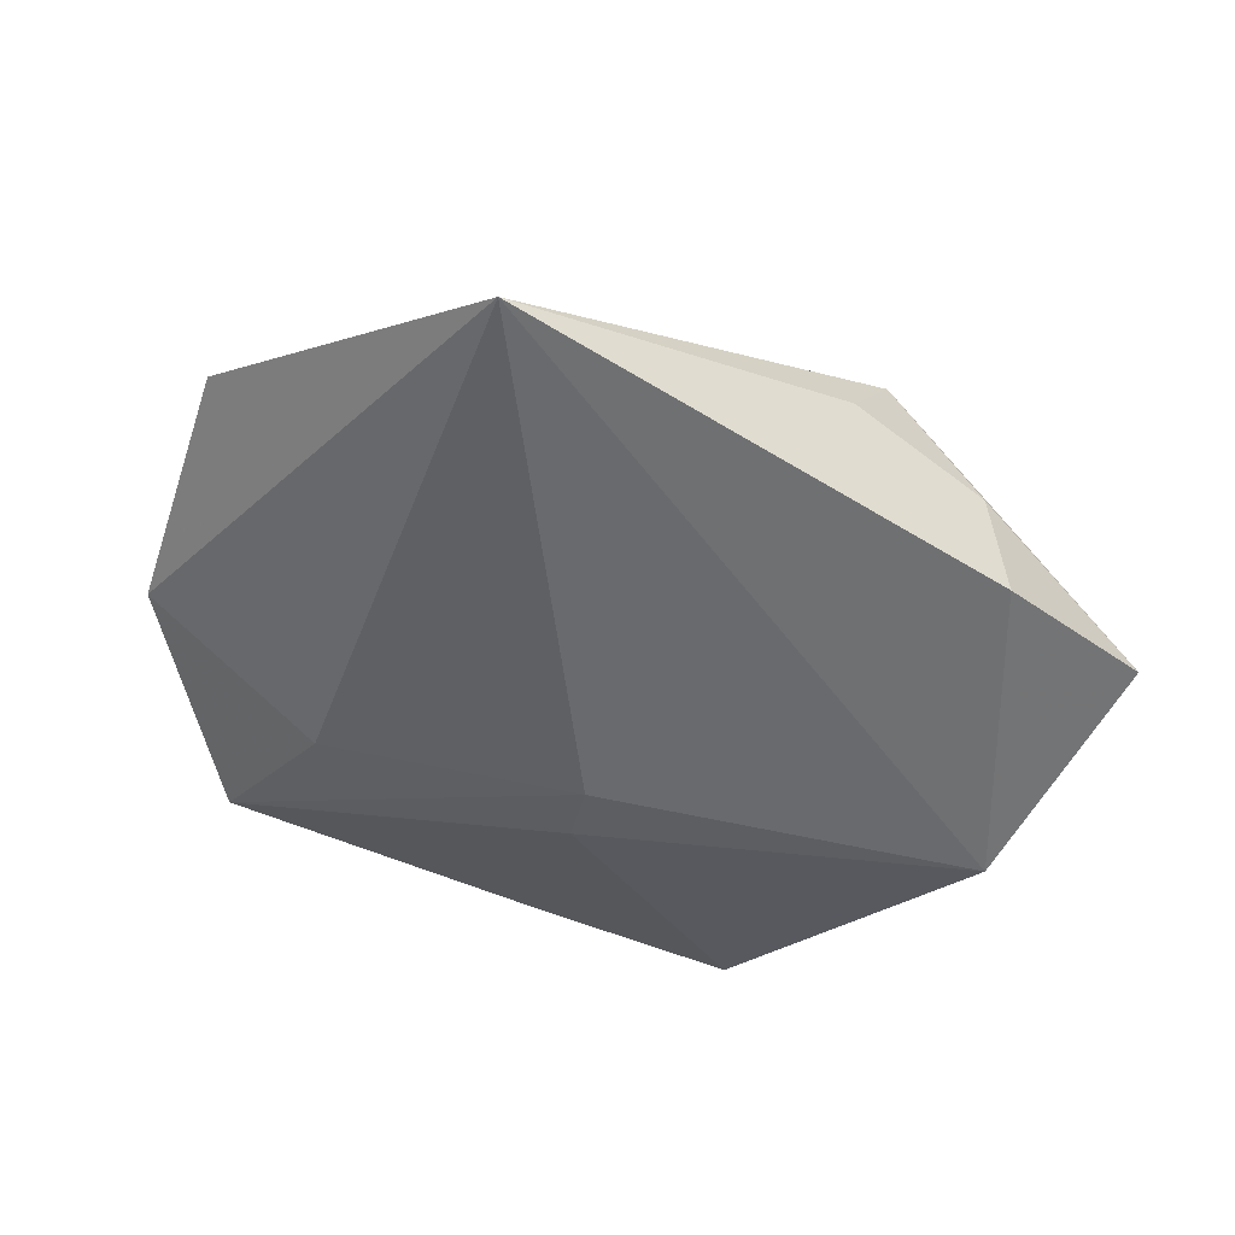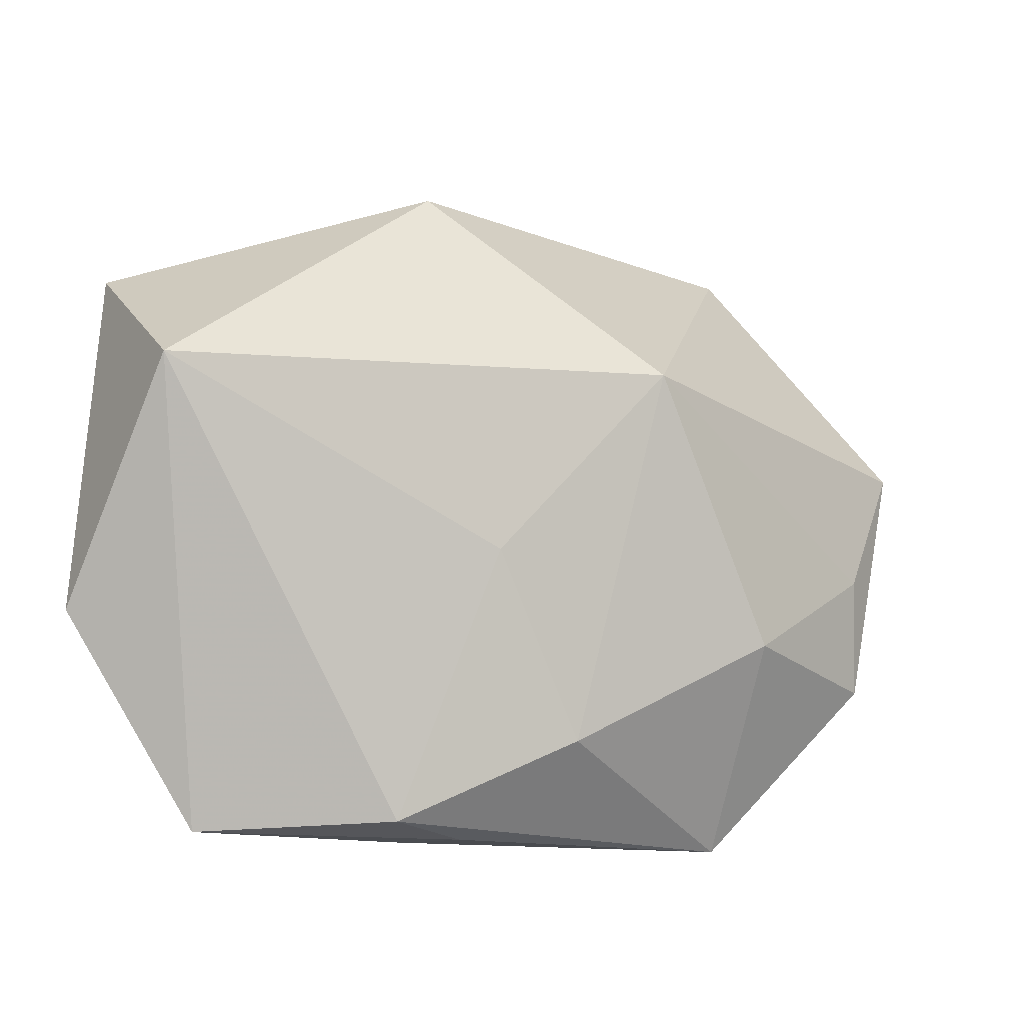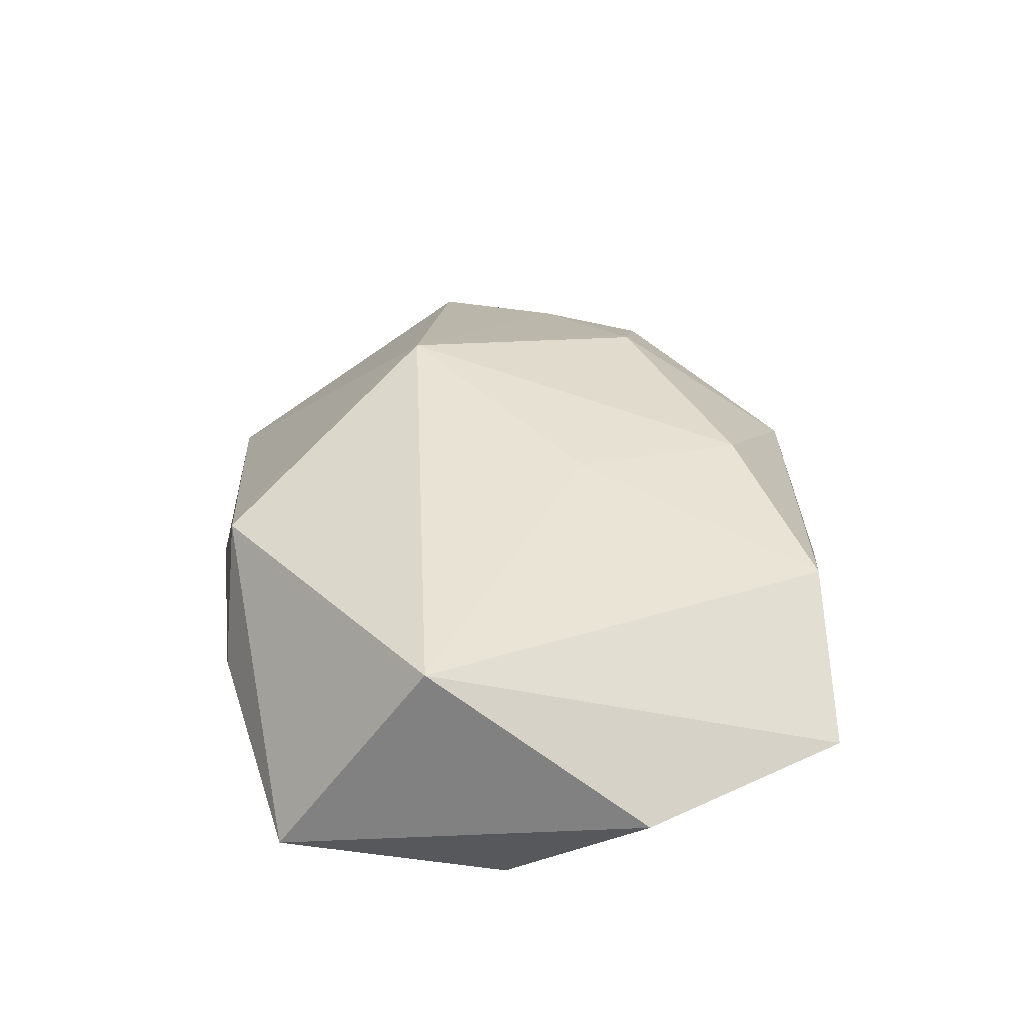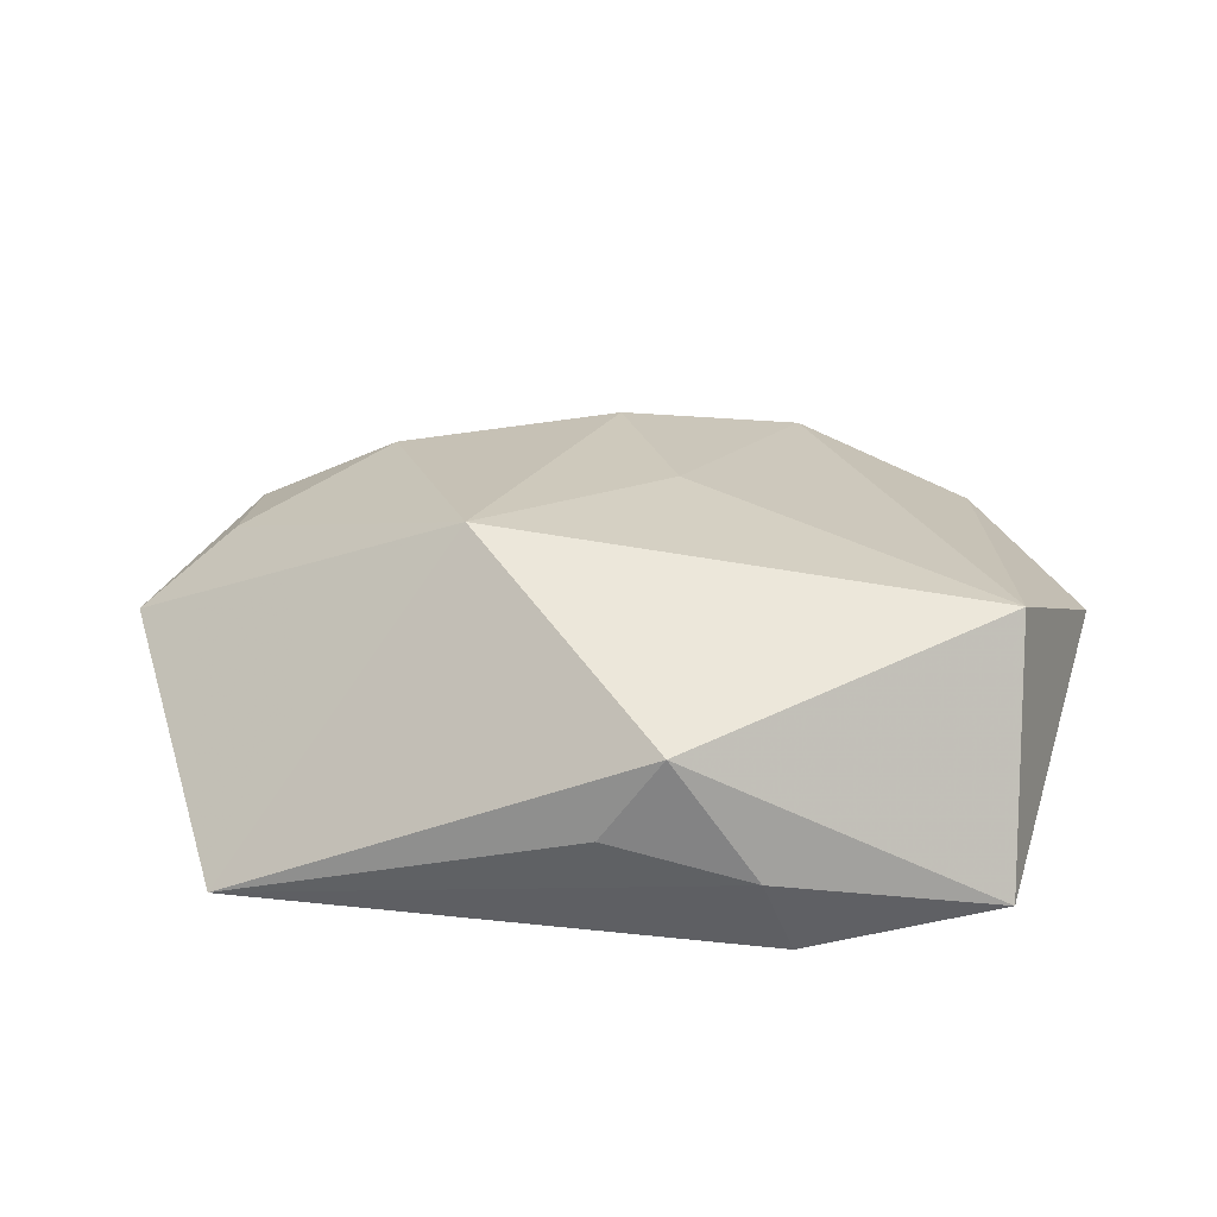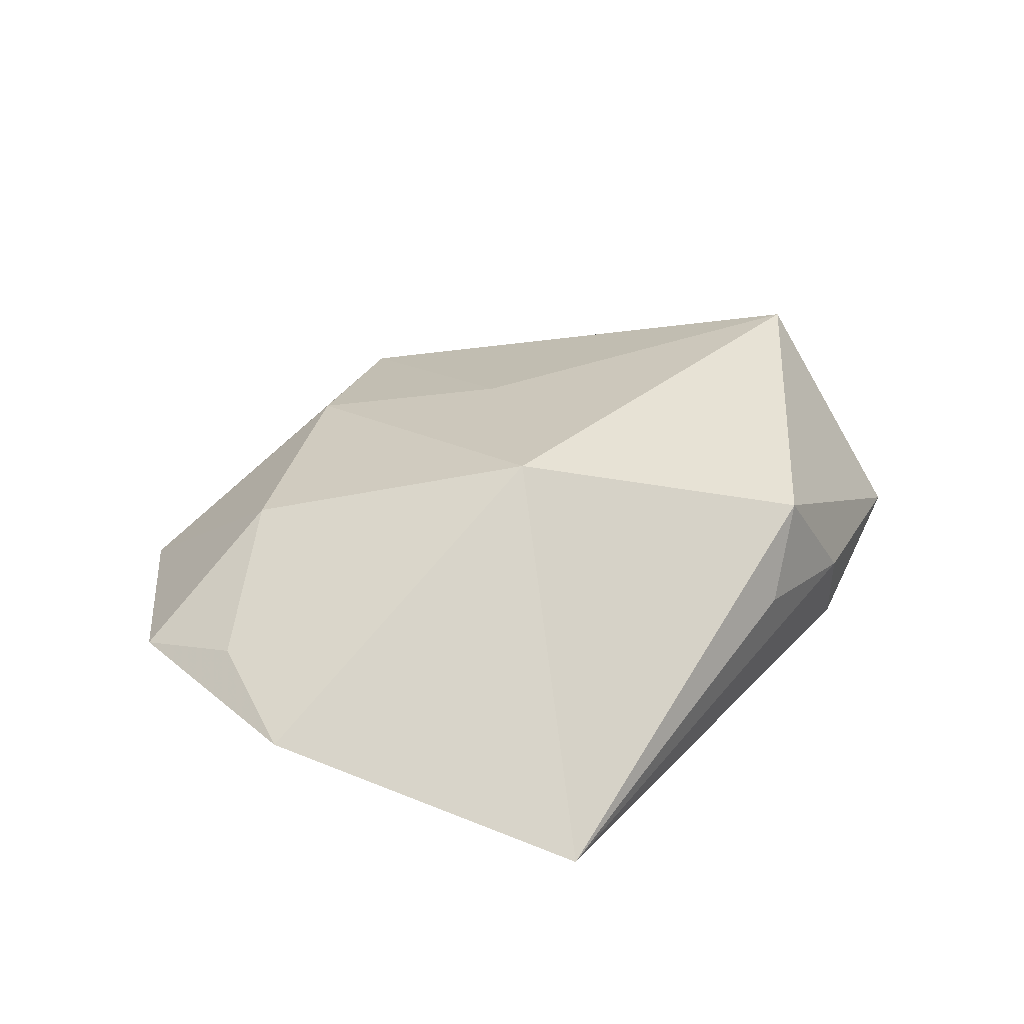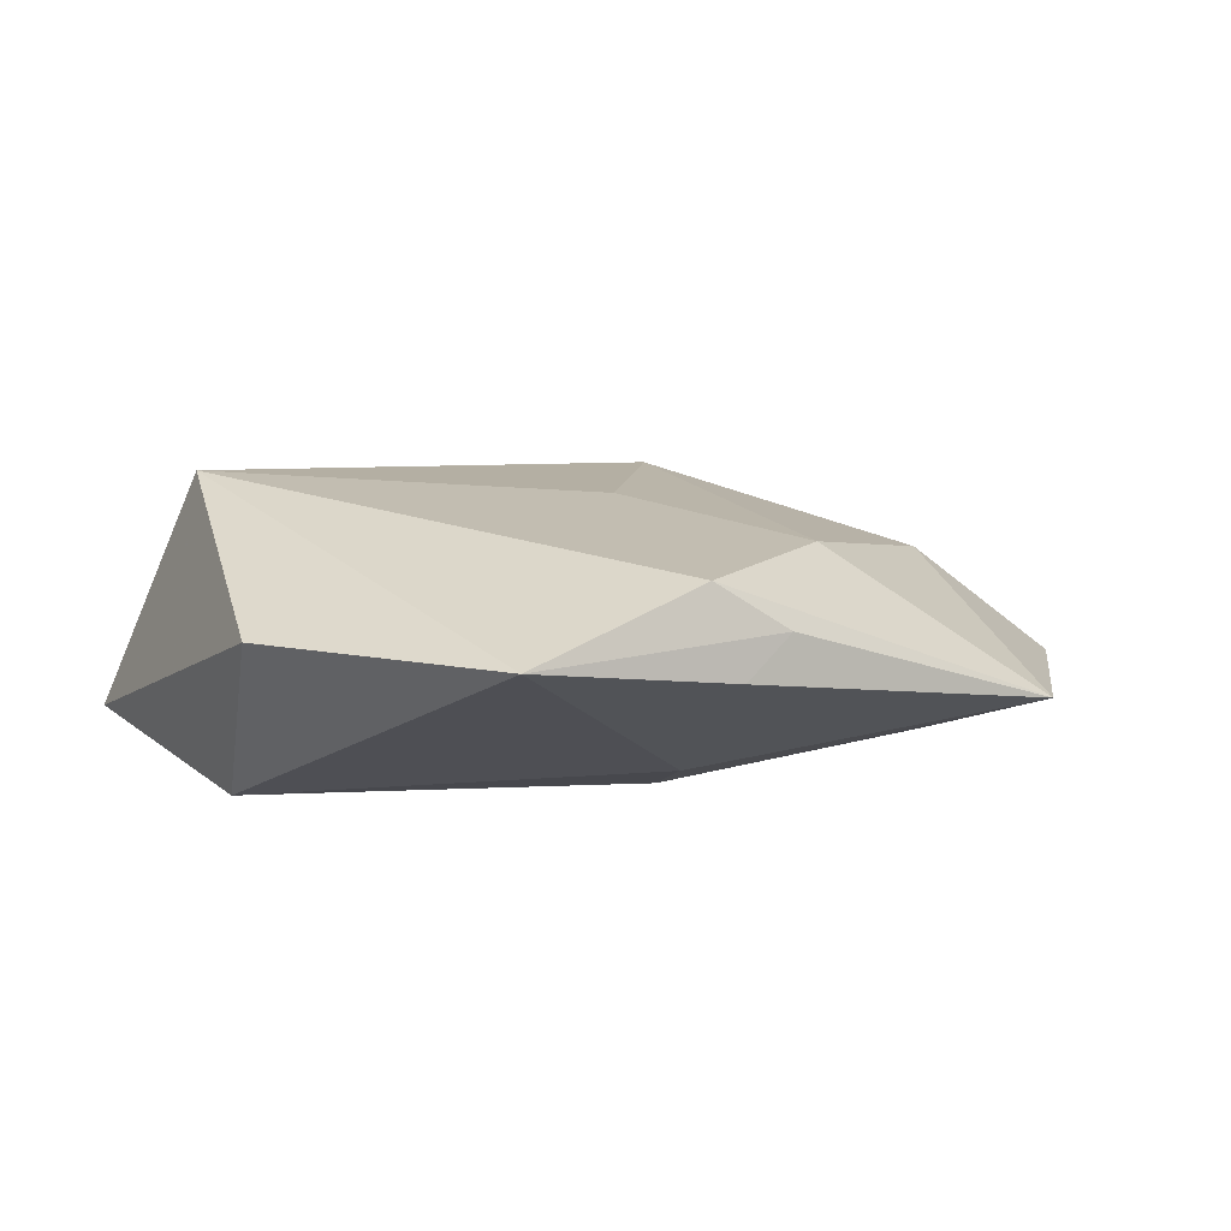
<metadata>
{"format":"obj","ext":"obj","renderer":"f3d","projection":"perspective","resolution":1024,"background":"white","views":[{"elev":-49.2,"azim":151.9,"up":"+Z"},{"elev":-17.6,"azim":-19.7,"up":"+Y"},{"elev":40.1,"azim":-89.5,"up":"+Z"},{"elev":36.7,"azim":-166.6,"up":"+Z"},{"elev":33.5,"azim":131.7,"up":"+Z"},{"elev":-0.6,"azim":-33.3,"up":"+Z"}]}
</metadata>
<code>
v -0.04758 -0.01797 -0.000559
v -0.01944 0.03398 -0.002095
v 0.03885 0.03848 -0.01178
v 0.03448 -0.0178 0.01024
v 0.05736 0.008461 0.0007062
v -0.04431 0.02537 -0.007439
v 0.001265 -0.01955 -0.01394
v 0.003413 -0.01185 -0.01568
v 0.03046 -0.02389 -0.009902
v -0.0009051 -0.04164 0.00049
v -0.00114 -0.01062 0.01541
v 0.05102 -0.006563 0.002966
v 0.0103 -0.03104 0.009781
v -0.009271 0.03334 0.01185
v -0.04117 -0.0013 -0.016
v 0.01727 0.01104 0.02082
v -0.002717 0.03583 0.001875
v 0.05276 -0.01976 -0.001401
v -0.03151 -0.04183 -0.003358
v -0.0227 0.03175 -0.01249
v 0.03432 -0.04027 -0.006373
v -0.00648 -0.04154 -0.00453
v -0.00991 -0.0408 0.005269
v -0.04118 0.007632 0.01734
f 24 19 23
f 15 19 1
f 1 19 24
f 1 6 15
f 24 6 1
f 24 16 14
f 14 16 3
f 14 6 24
f 4 16 13
f 13 21 4
f 23 21 13
f 3 16 5
f 10 23 19
f 10 21 23
f 7 19 15
f 6 14 2
f 11 16 24
f 11 13 16
f 24 23 11
f 23 13 11
f 12 16 4
f 12 5 16
f 3 5 18
f 5 12 18
f 4 21 18
f 18 12 4
f 22 10 19
f 21 10 22
f 19 7 22
f 22 7 21
f 15 3 8
f 8 7 15
f 21 7 8
f 20 2 3
f 6 2 20
f 20 3 15
f 15 6 20
f 17 14 3
f 3 2 17
f 17 2 14
f 9 8 3
f 21 8 9
f 3 18 9
f 9 18 21

</code>
